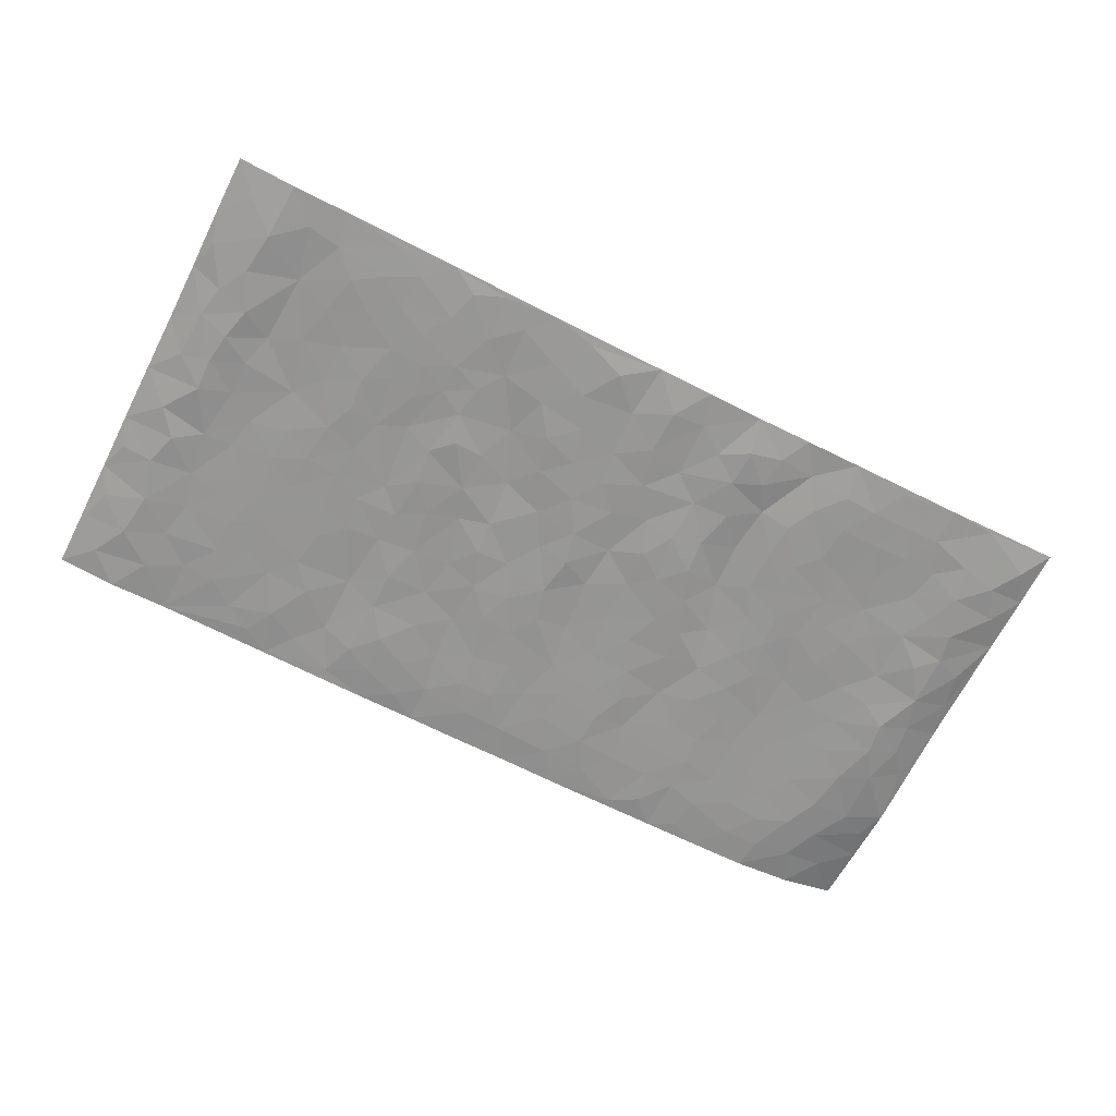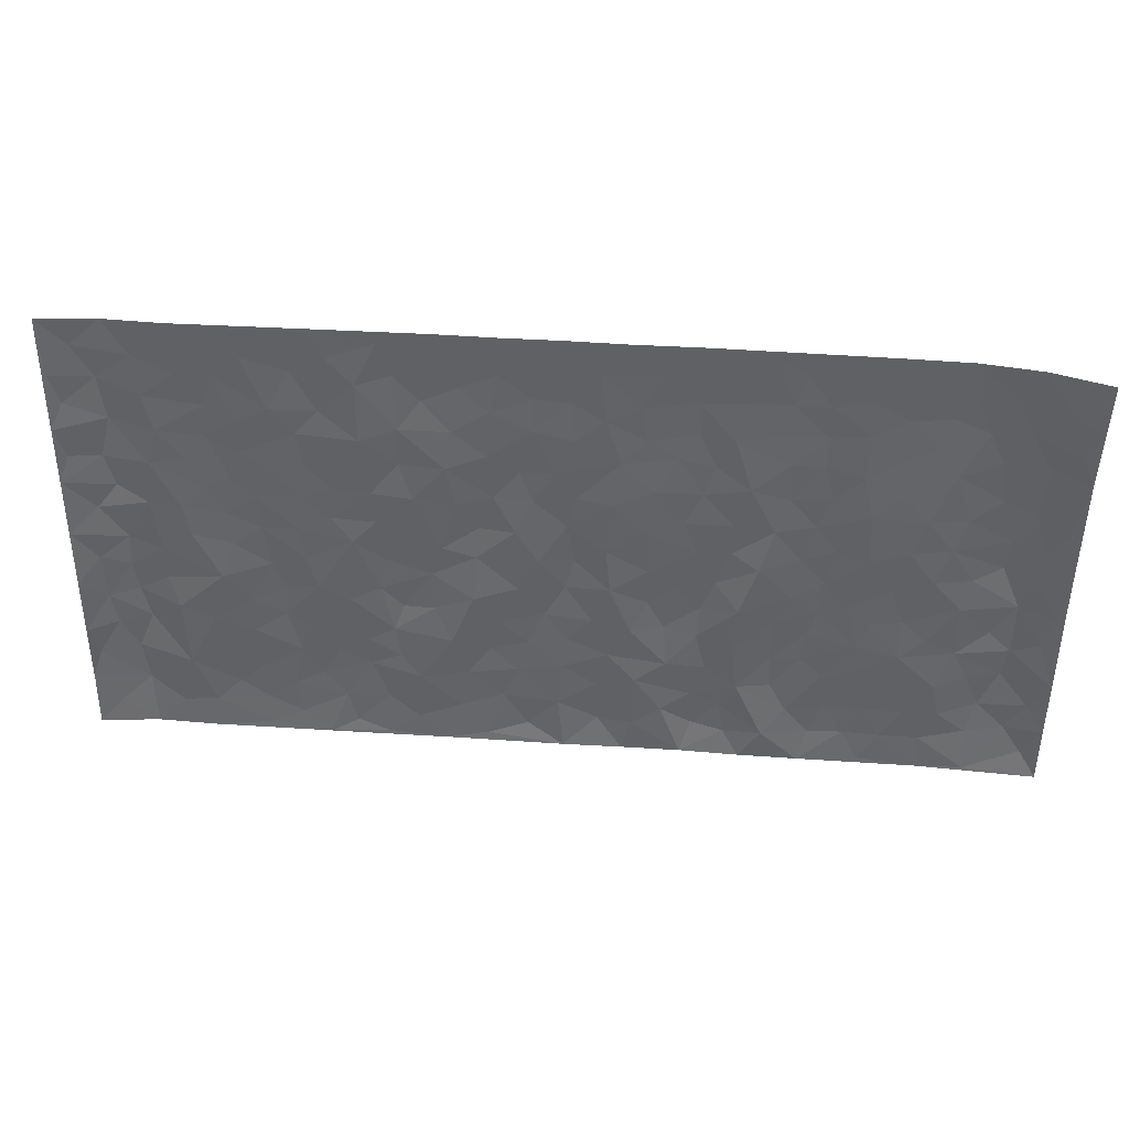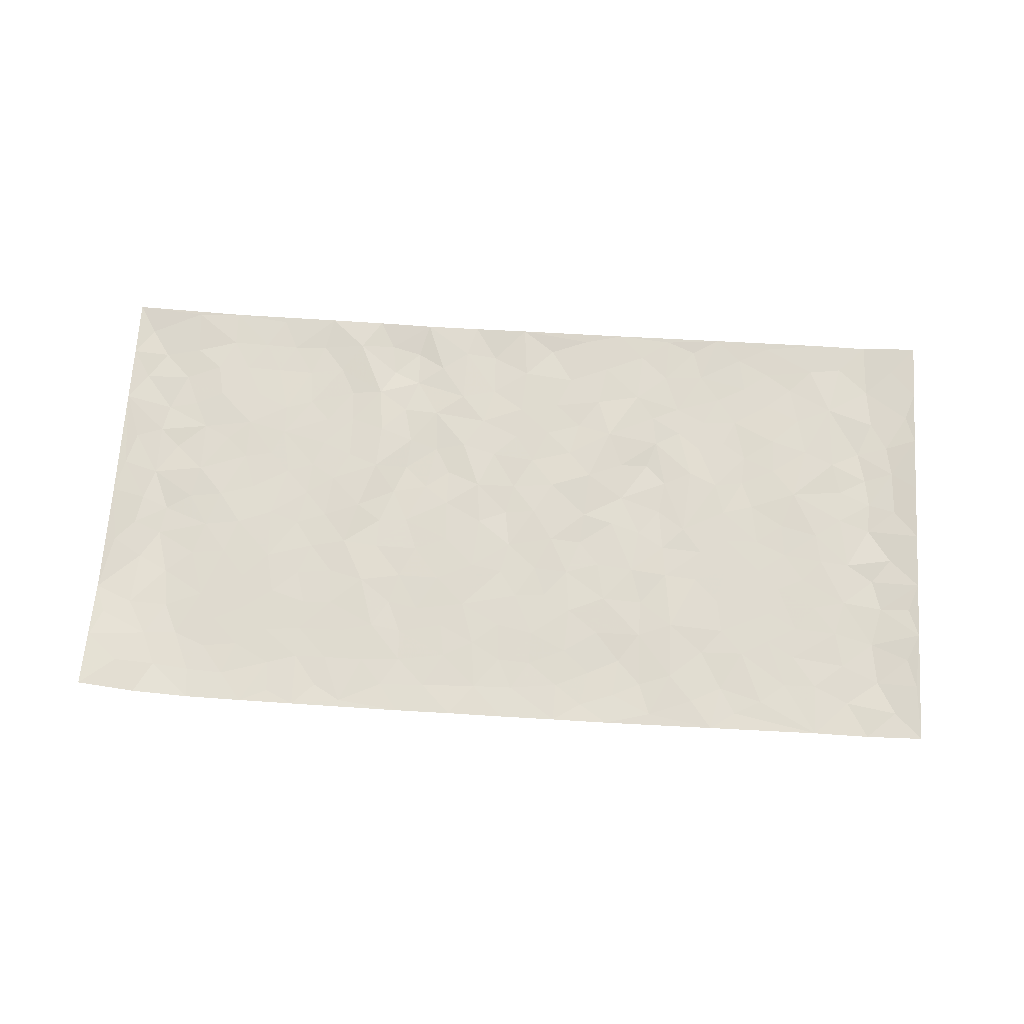
<metadata>
{"format":"obj","ext":"obj","renderer":"f3d","projection":"perspective","resolution":1024,"background":"white","views":[{"elev":-67.4,"azim":-27.1,"up":"+Z"},{"elev":38.7,"azim":4.9,"up":"+Y"},{"elev":70.0,"azim":-176.7,"up":"+Z"}]}
</metadata>
<code>
v -0.9774 0.001775 0.0116
v -0.976 0.9997 0.009259
v 0.9775 -0.006441 0.008932
v 0.9908 0.9876 0.0487
v -0.7934 0.3928 -0.002124
v -0.9759 0.5005 0.01243
v -0.8549 0.358 -0.007235
v 0.00218 0.003863 0.004279
v -0.9757 0.251 0.01319
v -0.9198 0.3382 0.0003231
v -0.7311 0.001366 0.002499
v -0.977 0.1264 0.008904
v -0.7072 0.2929 0.001706
v -0.8546 0.001082 -0.001425
v -0.8379 0.2886 -0.007503
v -0.4852 0.00218 0.002771
v -0.956 0.1887 0.005173
v -0.289 0.1681 0.002468
v -0.7737 0.3221 0.001805
v -0.8604 0.1199 -0.006486
v -0.9218 0.06375 0.002744
v -0.7929 0.06381 -0.00165
v -0.6689 0.1269 -0.00191
v -0.7205 0.07453 0.0001774
v -0.8715 0.2073 -0.005455
v -0.9076 0.2704 -0.001194
v -0.7665 0.1768 0.001866
v -0.6888 0.2097 -0.000416
v -0.8613 0.4887 -0.007183
v -0.9754 0.3757 0.01417
v -0.7309 0.9991 0.002824
v -0.5322 0.2228 -0.001005
v 0.2601 0.1581 -0.00451
v -0.9759 0.7502 0.01138
v -0.3627 0.3944 -0.0019
v -0.7792 0.7538 -0.0007073
v -0.7961 0.8323 -0.001676
v -0.5771 0.443 -0.001426
v -0.5959 0.6067 -0.0009303
v -0.4864 1 0.00203
v -0.9538 0.6878 0.005755
v -0.6575 0.5632 -0.001004
v -0.3863 0.756 0.003735
v -0.5048 0.2805 -0.0003819
v -0.4551 0.2258 -0.002332
v -0.4906 0.1627 -0.00225
v -0.4439 0.638 0.0006291
v -0.3621 0.5615 0.0001149
v 0.1683 0.4754 0.00102
v -0.3291 0.2221 -0.0006316
v -0.2062 0.6132 0.001118
v -0.3708 0.631 0.001093
v -0.2978 0.05865 0.001002
v -0.6231 0.7114 -0.001158
v -0.3904 0.1951 -0.002229
v -0.8689 0.6185 -0.004868
v -0.0349 0.3503 -0.002527
v 0.05995 0.3415 0.001171
v 0.3003 0.452 -0.003017
v -0.09103 0.5541 0.001023
v -0.1611 0.5585 -0.002131
v 0.09584 0.6324 0.002687
v -0.6286 0.3465 0.0003636
v -0.7451 0.5745 0.0002608
v -0.9484 0.8109 0.004926
v -0.5552 0.1294 -0.0009878
v -0.363 0.01294 0.001895
v -0.7921 0.4665 -0.001082
v -0.6129 0.1724 -0.001286
v -0.6098 0.01824 0.001673
v -0.2407 0.00301 0.002163
v -0.6112 0.08828 -0.001006
v -0.542 0.05341 4.911e-06
v -0.4266 0.03785 -0.0007184
v -0.4464 0.1045 -0.001651
v -0.8886 0.6866 -0.003393
v -0.968 0.8749 0.008846
v -0.7331 0.5096 0.0008636
v 0.004884 1.001 0.002367
v -0.7996 0.676 -0.0006652
v -0.5573 0.3155 -0.001988
v -0.5079 0.4619 -7.683e-05
v 0.01024 0.5737 -0.001908
v -0.04578 0.4852 0.001076
v 0.00651 0.4219 -0.003115
v -0.1209 0.1299 -0.001443
v -0.5649 0.6712 -0.0007621
v -0.9124 0.5629 -0.0007506
v -0.7285 0.6919 -0.0009851
v -0.4442 0.2977 -0.001148
v -0.6269 0.2676 -3.203e-05
v -0.4967 0.6898 -0.0008573
v -0.1687 0.4873 0.0007922
v -0.258 0.4378 -0.001896
v -0.6431 0.65 -0.001223
v -0.008671 0.119 0.001307
v -0.4107 0.5117 0.001892
v -0.3387 0.2893 -0.001898
v -0.2362 0.5058 0.00075
v -0.1764 0.384 0.004836
v -0.9762 0.6254 0.01088
v -0.7014 0.6236 -0.0006328
v -0.81 0.5802 -0.001791
v -0.3579 0.111 -0.0006104
v -0.5169 0.5342 -0.0004132
v -0.6789 0.4065 0.003057
v -0.1265 0.3263 -0.0007567
v -0.1458 0.2514 -0.002492
v -0.5133 0.6129 -0.0006285
v 0.1126 0.7312 0.001267
v -0.001017 0.2168 0.0006256
v -0.06965 0.2753 -0.001906
v 0.007495 0.2904 -0.0003039
v -0.4246 0.3646 0.00156
v -0.1928 0.1856 -0.0005949
v -0.65 0.4885 -9.891e-05
v -0.5519 0.3818 -0.002416
v -0.4873 0.3923 0.001178
v -0.3031 0.5261 -0.001303
v -0.2544 0.3519 7.059e-06
v -0.3507 0.4686 -0.002721
v -0.2223 0.2726 0.005276
v -0.08713 0.4136 0.00103
v -0.5902 0.5323 -0.00127
v -0.08885 0.2003 -0.00135
v -0.2096 0.0949 -0.0003611
v -0.3941 0.259 -0.001539
v -0.9244 0.4381 0.001933
v -0.8643 0.4211 -0.006258
v 0.09488 0.4246 0.003984
v 0.2096 0.2389 0.0004438
v 0.0858 0.5188 0.002579
v 0.02301 0.4902 -0.003989
v 0.1683 0.3945 -0.002087
v 0.7957 0.4918 -0.003474
v 0.2226 0.4351 -0.002871
v 0.2679 0.3142 -0.002383
v 0.1635 0.569 0.001735
v 0.1276 1.001 0.004127
v -0.2884 0.6218 0.0003638
v 0.4301 0.8805 -0.001146
v 0.4972 0.9984 0.002656
v -0.2101 0.7838 -0.0004267
v -0.05395 0.867 -0.00192
v -0.3173 0.3498 -0.005245
v -0.4545 0.5673 0.0006238
v -0.07118 0.05444 -0.002287
v -0.1545 0.02367 0.001424
v 0.1228 0.003506 0.00214
v 0.01788 0.8627 -0.001651
v -0.01242 0.7023 -0.0009028
v 0.4216 0.1957 -0.001842
v 0.3423 0.2899 0.005111
v 0.5952 0.5242 0.001588
v 0.5286 0.5456 -0.001894
v 0.4545 0.1338 -0.001047
v 0.5227 0.2256 -0.001772
v 0.4155 0.3612 -0.0002003
v 0.02667 0.6431 -0.00139
v -0.05511 0.6301 -0.00111
v -0.1423 0.7325 0.001339
v -0.08228 0.6958 -0.002147
v -0.05589 0.7939 -0.001145
v -0.1322 0.6356 -0.0009568
v 0.02512 0.7772 -0.0004478
v 0.2506 1 0.002264
v -0.01423 0.9294 -0.00125
v -0.2652 0.8491 -0.004041
v -0.1951 0.8832 -0.002187
v -0.3117 0.7834 -0.0008878
v -0.241 1.002 0.001469
v -0.2238 0.6987 0.001555
v -0.3136 0.7024 -0.001492
v -0.1357 0.8326 0.0009905
v -0.1179 1.001 0.003568
v 0.222 0.7476 -0.0008038
v 0.1774 0.6689 0.001287
v 0.3303 0.5959 -0.0004608
v 0.264 0.5241 -0.001988
v 0.2699 0.6672 -0.001619
v 0.429 0.7444 -4.097e-05
v 0.3597 0.6838 0.002197
v 0.2901 0.7345 -0.001988
v 0.07319 0.9314 0.0004835
v 0.08312 0.8254 0.0007004
v 0.1499 0.86 0.0001912
v 0.2551 0.8749 -0.001918
v 0.3262 0.7946 0.0009603
v 0.2355 0.5969 -0.0009098
v -0.8789 0.8684 -0.004588
v -0.6786 0.8174 -0.001703
v -0.8662 0.7756 -0.004878
v -0.8533 0.9994 -0.00175
v -0.9187 0.9408 0.001071
v -0.8069 0.9221 -0.00266
v -0.7298 0.8862 0.0001307
v -0.6023 0.9306 0.0003625
v -0.6587 0.8868 -0.001295
v -0.6838 0.7467 -0.001743
v -0.5567 0.8157 -0.0004617
v -0.6182 0.7821 -0.0007756
v -0.5079 0.9028 -0.002441
v -0.3878 0.8804 0.002766
v -0.5422 0.9619 -4.37e-05
v -0.4611 0.8178 -0.001071
v -0.4394 0.9384 0.00173
v -0.3419 0.9754 0.001359
v -0.5079 0.7621 -0.0008856
v -0.3168 0.904 -0.002226
v -0.2548 0.9335 -0.002023
v 0.1604 0.7869 7.817e-06
v 0.2589 0.8058 -0.002112
v 0.1932 0.9353 0.0003691
v 0.398 0.8127 -0.0003087
v 0.3425 0.8819 0.0003112
v 0.3879 0.9834 0.001389
v 0.2941 0.9392 -0.0002144
v 0.4482 0.9485 -0.001262
v 0.3834 0.4937 0.004634
v 0.3289 0.5296 -0.001448
v 0.4878 0.6035 -0.002025
v 0.4363 0.6645 -0.0006182
v 0.4096 0.5882 0.001521
v 0.3529 0.1901 0.003031
v 0.4826 0.3335 -0.002248
v 0.4626 0.5219 -0.00166
v 0.3486 0.3883 0.006164
v -0.1198 0.9176 0.0005359
v -0.1794 0.9609 -0.0003306
v 0.3203 0.1333 -0.004049
v 0.6092 0.0113 0.0008644
v 0.2029 0.3346 -0.002739
v 0.2736 0.3857 -0.004614
v 0.584 0.2451 0.0003148
v 0.745 0.9955 0.003623
v 0.9793 0.2427 0.01323
v 0.4977 0.8119 -0.001671
v 0.7218 0.4834 0.001713
v 0.4936 0.7465 -0.001272
v 0.9813 0.4921 0.01714
v 0.6702 0.2904 0.001893
v 0.5121 0.4667 -0.002279
v 0.7795 0.3057 -0.002195
v 0.5636 0.4136 -0.0004826
v 0.4866 0.0001146 0.002858
v 0.09167 0.2537 0.0004485
v 0.5032 0.07499 -0.002377
v 0.1364 0.3205 0.001999
v 0.4169 0.2661 -0.001719
v 0.8756 0.2586 -0.006729
v 0.6446 0.4588 -3.738e-05
v 0.5761 0.0794 -0.001455
v 0.4511 0.4253 -0.0008723
v 0.6093 0.369 0.0001025
v 0.2875 0.2332 -0.002041
v 0.4789 0.2703 -0.002181
v 0.2637 0.07899 -0.006834
v 0.3651 0.001764 0.003684
v 0.2439 0.002935 0.001192
v 0.2013 0.1156 0.0004499
v 0.06947 0.1712 -0.001686
v 0.1459 0.191 0.002572
v 0.6116 0.1444 -0.0009134
v 0.7799 0.4179 -0.0008571
v 0.7487 0.2163 0.0007536
v 0.6492 0.07711 -0.0004905
v 0.6715 0.3812 0.0003564
v 0.7198 0.335 5.401e-05
v 0.8884 0.3195 -0.004567
v 0.7503 0.5634 0.0001003
v 0.6914 0.1415 -0.0003198
v 0.7632 0.1449 -0.000362
v 0.8428 0.3615 -0.006267
v 0.945 0.3422 0.00405
v 0.8901 0.4319 -0.00547
v 0.5831 0.3105 0.0002014
v 0.8199 0.1001 -0.002965
v 0.3313 0.06336 -0.002273
v 0.4096 0.06808 0.005459
v 0.07204 0.07922 -0.002846
v 0.1431 0.07356 0.002019
v 0.9867 0.7406 0.01615
v 0.7304 0.07456 -0.001409
v 0.6554 0.2122 0.0007935
v 0.9634 0.4171 0.01114
v 0.9116 0.5022 -0.0006795
v 0.8097 0.2447 -0.003851
v 0.532 0.1461 -0.002844
v 0.7315 -0.00317 -6.858e-05
v 0.5047 0.3928 -0.002295
v 0.9396 0.05617 0.0005873
v 0.9784 0.1181 0.01024
v 0.8405 0.1742 -0.00638
v 0.8987 0.1175 -0.003188
v 0.8274 0.003141 0.002853
v 0.9385 0.1809 0.001684
v 0.6705 0.5527 0.001841
v 0.6976 0.6297 0.001449
v 0.5904 0.6345 0.001079
v 0.8338 0.6863 -0.003886
v 0.6388 0.7696 -0.0003063
v 0.9632 0.6168 0.011
v 0.774 0.6375 -0.001211
v 0.8615 0.5892 -0.007417
v 0.7415 0.7405 -7.758e-05
v 0.8513 0.5246 -0.008254
v 0.9221 0.5669 0.001187
v 0.8997 0.6528 -0.001964
v 0.6465 0.6903 0.0007392
v 0.5716 0.7228 -0.0002163
v 0.5148 0.674 -0.001554
v 0.8645 0.8469 0.005537
v 0.7218 0.8684 -0.001681
v 0.8214 0.7721 -0.002162
v 0.9073 0.7714 0.005721
v 0.7906 0.8403 -0.00118
v 0.9867 0.8642 0.03186
v 0.7026 0.7998 -0.0008142
v 0.9642 0.8029 0.01886
v 0.7526 0.9285 0.0002933
v 0.8693 0.9928 0.01759
v 0.6208 0.997 0.002566
v 0.8328 0.9213 0.006494
v 0.9192 0.9205 0.02342
v 0.6711 0.9325 -0.000205
v 0.5647 0.9008 -0.001265
v 0.4988 0.8813 -0.001232
v 0.5587 0.9691 0.0008887
v 0.5771 0.821 -0.0008505
v 0.6447 0.859 -0.0009708
f 29 6 128
f 12 21 20
f 26 10 9
f 55 45 46
f 27 19 15
f 26 9 17
f 101 6 88
f 12 1 21
f 7 15 19
f 125 86 96
f 84 123 85
f 129 29 128
f 25 27 15
f 12 20 17
f 73 75 66
f 22 14 11
f 26 17 25
f 9 12 17
f 25 15 26
f 5 129 7
f 52 146 48
f 55 18 50
f 7 19 5
f 20 27 25
f 124 82 105
f 41 76 34
f 20 14 22
f 14 20 21
f 14 21 1
f 24 22 11
f 24 27 22
f 72 66 69
f 69 32 91
f 70 24 11
f 24 23 27
f 17 20 25
f 27 20 22
f 10 15 7
f 10 26 15
f 23 28 27
f 27 13 19
f 28 23 69
f 13 27 28
f 119 121 94
f 10 7 129
f 6 30 128
f 9 10 30
f 36 192 80
f 80 102 89
f 118 81 44
f 64 103 78
f 115 126 86
f 45 32 46
f 91 63 13
f 129 68 29
f 95 87 54
f 95 54 199
f 202 40 204
f 82 97 105
f 29 88 6
f 18 55 104
f 148 126 71
f 38 82 124
f 50 18 122
f 117 82 38
f 5 19 106
f 82 117 118
f 80 64 102
f 127 45 55
f 194 77 190
f 98 35 114
f 39 124 105
f 127 50 98
f 106 19 13
f 66 75 46
f 39 95 42
f 63 117 38
f 95 89 102
f 101 56 76
f 51 140 99
f 18 53 126
f 62 83 132
f 45 127 90
f 112 113 57
f 103 29 68
f 130 85 58
f 109 39 105
f 35 94 121
f 113 246 58
f 151 165 163
f 120 100 94
f 114 127 98
f 192 190 65
f 95 39 87
f 36 191 37
f 67 104 74
f 56 101 88
f 13 63 106
f 192 34 76
f 268 241 243
f 108 115 125
f 93 84 60
f 133 84 85
f 156 288 157
f 101 76 41
f 80 103 64
f 105 97 146
f 99 61 51
f 92 109 47
f 125 96 111
f 158 227 153
f 75 104 55
f 69 66 32
f 81 91 32
f 106 78 68
f 42 64 78
f 77 34 65
f 24 70 72
f 75 73 16
f 16 71 67
f 2 34 77
f 13 28 91
f 103 56 88
f 56 80 76
f 72 69 23
f 11 16 70
f 16 73 70
f 16 67 74
f 115 18 126
f 24 72 23
f 73 72 70
f 16 74 75
f 72 73 66
f 32 45 44
f 84 83 60
f 66 46 32
f 78 106 116
f 117 63 81
f 67 53 104
f 103 68 78
f 69 91 28
f 36 80 89
f 106 38 116
f 106 68 5
f 81 118 117
f 62 132 138
f 32 44 81
f 53 67 71
f 57 58 85
f 123 100 107
f 93 60 61
f 33 230 224
f 8 96 147
f 132 133 130
f 140 48 119
f 93 100 123
f 122 98 50
f 164 60 160
f 53 71 126
f 125 112 108
f 193 194 195
f 75 55 46
f 63 91 81
f 56 103 80
f 196 198 31
f 18 104 53
f 121 48 97
f 38 106 63
f 118 97 82
f 97 35 121
f 51 172 140
f 130 134 49
f 87 39 109
f 288 252 263
f 97 114 35
f 47 43 92
f 57 113 58
f 248 130 58
f 34 101 41
f 114 90 127
f 116 124 42
f 145 94 35
f 118 114 97
f 167 79 175
f 98 145 35
f 85 123 57
f 43 47 52
f 199 36 89
f 42 78 116
f 159 83 62
f 88 29 103
f 74 104 75
f 118 44 90
f 173 140 172
f 42 95 102
f 190 192 37
f 65 190 77
f 89 95 199
f 125 111 112
f 92 87 109
f 18 115 122
f 177 180 176
f 112 57 107
f 109 105 146
f 93 94 100
f 285 286 275
f 96 86 147
f 137 232 131
f 57 123 107
f 87 92 208
f 49 134 136
f 132 130 49
f 161 164 162
f 50 127 55
f 122 108 107
f 122 107 100
f 48 140 52
f 118 90 114
f 99 119 94
f 123 84 93
f 36 37 192
f 48 121 119
f 120 122 100
f 39 42 124
f 38 124 116
f 248 58 246
f 44 45 90
f 98 122 120
f 146 52 47
f 94 93 99
f 168 209 170
f 212 183 188
f 202 197 200
f 42 102 64
f 107 108 112
f 99 93 61
f 8 280 96
f 112 111 113
f 125 115 86
f 115 108 122
f 128 30 10
f 5 68 129
f 10 129 128
f 132 49 138
f 83 84 133
f 130 133 85
f 83 133 132
f 248 134 130
f 156 152 224
f 151 110 165
f 212 186 211
f 153 224 249
f 254 251 244
f 246 261 262
f 225 158 249
f 49 136 179
f 185 184 150
f 214 188 181
f 181 188 182
f 161 163 174
f 143 170 172
f 110 211 185
f 184 79 167
f 174 228 169
f 62 110 159
f 163 150 144
f 210 169 229
f 170 143 168
f 176 211 110
f 98 120 145
f 94 145 120
f 48 146 97
f 109 146 47
f 148 86 126
f 147 86 148
f 71 8 148
f 8 147 148
f 244 276 254
f 232 136 134
f 174 143 161
f 60 83 160
f 163 162 151
f 159 160 83
f 261 281 262
f 259 281 149
f 219 220 59
f 246 113 111
f 33 255 131
f 157 256 152
f 137 255 153
f 230 278 279
f 262 260 33
f 154 155 242
f 131 255 137
f 248 131 232
f 281 280 149
f 259 258 278
f 220 179 59
f 159 151 160
f 162 160 151
f 164 61 60
f 228 174 144
f 144 174 163
f 159 110 151
f 161 172 164
f 186 184 185
f 161 162 163
f 61 164 51
f 160 162 164
f 187 217 213
f 150 163 165
f 205 202 200
f 79 184 139
f 170 43 173
f 174 169 143
f 161 143 172
f 167 144 150
f 176 180 183
f 172 170 173
f 223 226 221
f 185 150 165
f 99 140 119
f 207 206 203
f 172 51 164
f 43 52 173
f 173 52 140
f 167 175 228
f 228 229 169
f 210 168 169
f 177 110 62
f 189 138 179
f 62 138 177
f 136 232 233
f 181 182 222
f 150 184 167
f 178 180 189
f 49 179 138
f 177 138 189
f 180 178 182
f 178 179 220
f 307 308 304
f 222 223 221
f 215 187 188
f 176 183 212
f 187 213 186
f 214 215 188
f 185 211 186
f 237 181 239
f 182 188 183
f 110 185 165
f 216 215 141
f 211 176 212
f 182 183 180
f 176 110 177
f 213 184 186
f 178 189 179
f 177 189 180
f 195 190 37
f 197 198 200
f 195 194 190
f 34 192 65
f 80 192 76
f 37 196 195
f 194 2 77
f 193 2 194
f 196 37 191
f 31 193 195
f 198 196 191
f 31 195 196
f 199 201 191
f 197 204 31
f 198 191 201
f 31 198 197
f 201 199 54
f 36 199 191
f 54 208 201
f 208 43 205
f 208 54 87
f 198 201 200
f 206 205 203
f 43 170 203
f 210 207 209
f 40 202 206
f 31 204 40
f 197 202 204
f 208 205 200
f 43 203 205
f 205 206 202
f 203 209 207
f 171 40 207
f 40 206 207
f 208 200 201
f 43 208 92
f 170 209 203
f 168 143 169
f 207 210 171
f 168 210 209
f 188 187 212
f 212 187 186
f 166 139 213
f 184 213 139
f 237 214 181
f 215 214 141
f 216 141 218
f 213 217 166
f 142 166 216
f 217 216 166
f 187 215 217
f 216 217 215
f 237 141 214
f 142 216 218
f 223 222 182
f 179 136 59
f 223 220 219
f 267 238 251
f 237 327 141
f 223 182 178
f 158 290 253
f 220 223 178
f 59 233 227
f 233 59 136
f 248 246 131
f 153 249 158
f 251 254 267
f 223 219 226
f 111 261 246
f 297 251 238
f 276 256 157
f 167 228 144
f 229 228 175
f 175 171 229
f 229 171 210
f 260 257 33
f 265 271 272
f 266 289 283
f 269 243 250
f 249 224 152
f 266 283 271
f 227 233 137
f 253 227 158
f 325 313 320
f 135 264 275
f 310 329 239
f 270 298 297
f 249 256 225
f 275 273 269
f 311 222 221
f 155 154 299
f 234 276 157
f 310 311 299
f 222 239 181
f 221 226 155
f 266 263 252
f 242 290 244
f 264 273 275
f 273 264 243
f 242 244 154
f 276 290 225
f 288 234 157
f 240 282 302
f 275 286 306
f 225 290 158
f 234 263 284
f 241 254 276
f 233 232 137
f 137 153 227
f 264 135 238
f 244 251 154
f 260 259 257
f 227 253 219
f 33 224 255
f 154 297 299
f 240 302 307
f 297 154 251
f 264 268 243
f 253 226 219
f 271 284 263
f 277 294 293
f 290 242 253
f 241 234 284
f 59 227 219
f 242 155 226
f 252 245 231
f 157 152 156
f 257 230 33
f 152 256 249
f 278 230 257
f 262 33 131
f 224 153 255
f 259 278 257
f 134 248 232
f 230 279 224
f 96 261 111
f 261 96 280
f 280 281 261
f 246 262 131
f 252 247 245
f 268 267 241
f 283 277 272
f 288 247 252
f 275 274 285
f 295 291 294
f 267 268 264
f 263 234 288
f 309 310 299
f 290 276 244
f 283 272 271
f 267 254 241
f 265 243 241
f 236 240 285
f 297 238 270
f 303 305 298
f 241 276 234
f 221 155 299
f 272 277 293
f 250 243 287
f 286 285 240
f 284 271 265
f 271 263 266
f 295 3 291
f 225 256 276
f 241 284 265
f 289 266 231
f 3 292 291
f 321 235 323
f 293 294 296
f 279 278 258
f 245 279 258
f 279 156 224
f 260 281 259
f 280 8 149
f 262 281 260
f 231 266 252
f 267 264 238
f 306 304 270
f 283 289 295
f 243 269 273
f 236 269 250
f 294 292 296
f 274 236 285
f 269 274 275
f 250 287 293
f 245 289 231
f 236 274 269
f 156 279 247
f 242 226 253
f 247 279 245
f 243 265 287
f 288 156 247
f 265 272 293
f 296 292 236
f 293 287 265
f 295 294 277
f 277 283 295
f 236 250 296
f 289 3 295
f 292 294 291
f 293 296 250
f 300 304 308
f 325 320 235
f 329 330 326
f 270 304 303
f 270 303 298
f 309 305 301
f 135 306 270
f 299 297 298
f 298 309 299
f 238 135 270
f 300 314 305
f 303 300 305
f 304 306 307
f 300 303 304
f 282 319 315
f 322 325 235
f 275 306 135
f 307 306 286
f 240 307 286
f 308 307 302
f 302 282 308
f 308 282 315
f 305 309 298
f 310 309 301
f 310 301 329
f 310 239 311
f 222 311 239
f 299 311 221
f 319 312 315
f 312 323 316
f 301 305 318
f 305 314 316
f 300 308 315
f 316 314 312
f 312 314 315
f 315 314 300
f 323 312 324
f 316 313 318
f 282 4 317
f 330 313 325
f 4 321 324
f 235 320 323
f 282 317 319
f 312 319 317
f 326 325 322
f 316 320 313
f 316 318 305
f 142 218 327
f 327 218 141
f 316 323 320
f 324 312 317
f 4 324 317
f 321 323 324
f 318 313 330
f 328 326 322
f 326 327 329
f 329 327 237
f 326 328 327
f 322 142 328
f 327 328 142
f 329 237 239
f 301 318 330
f 326 330 325
f 330 329 301

</code>
